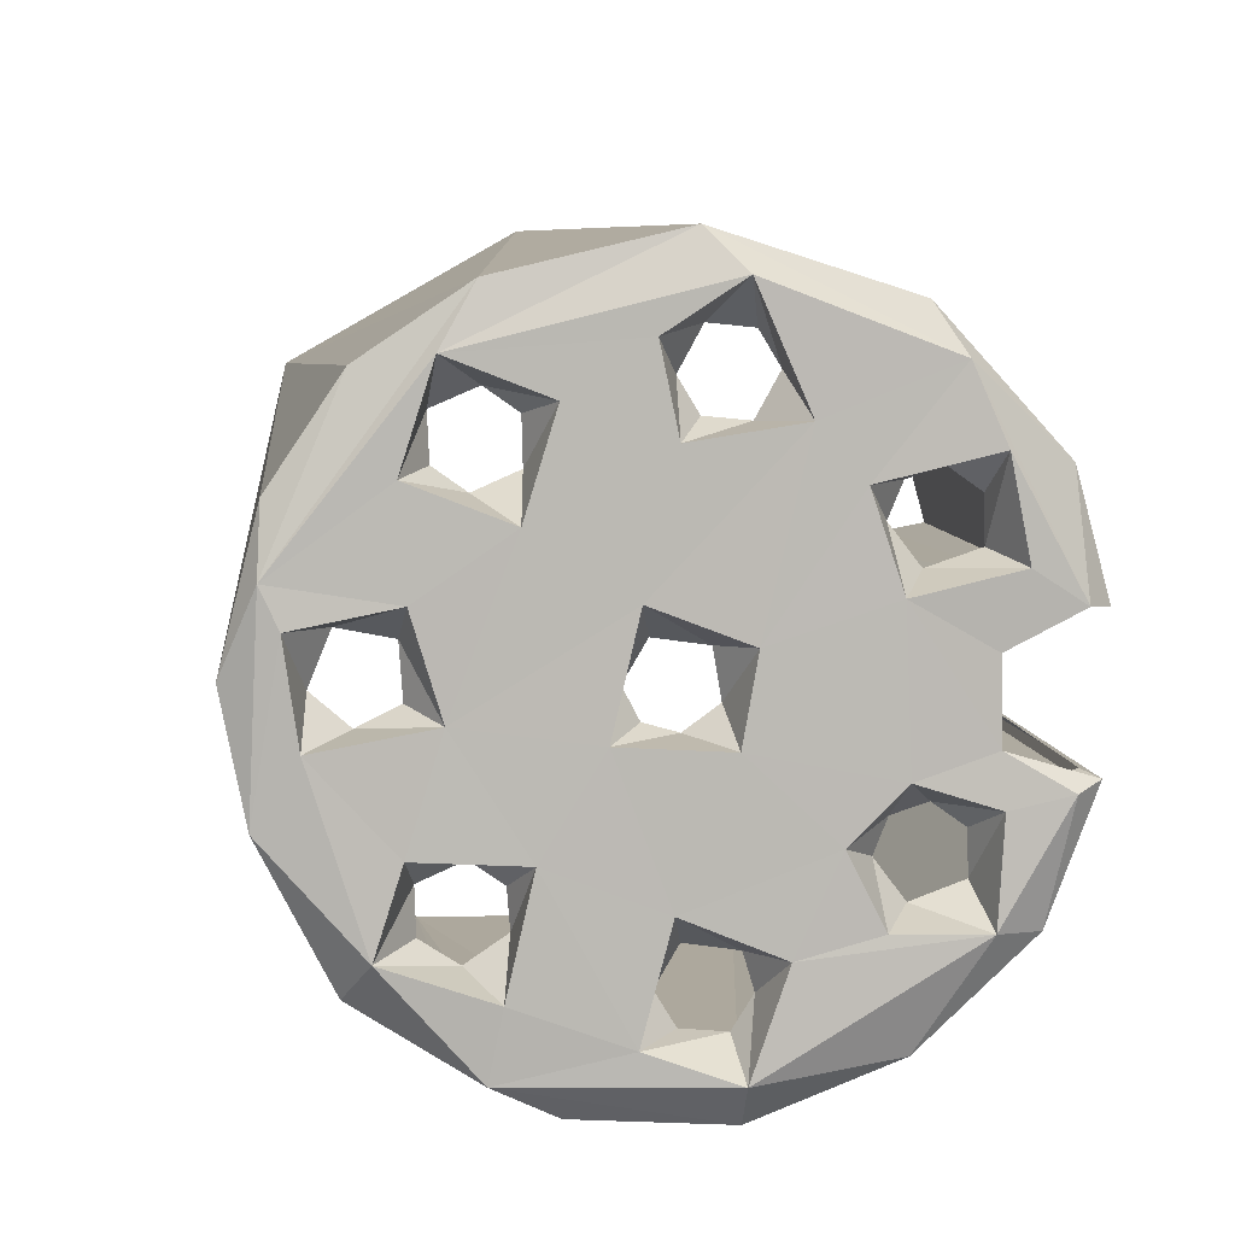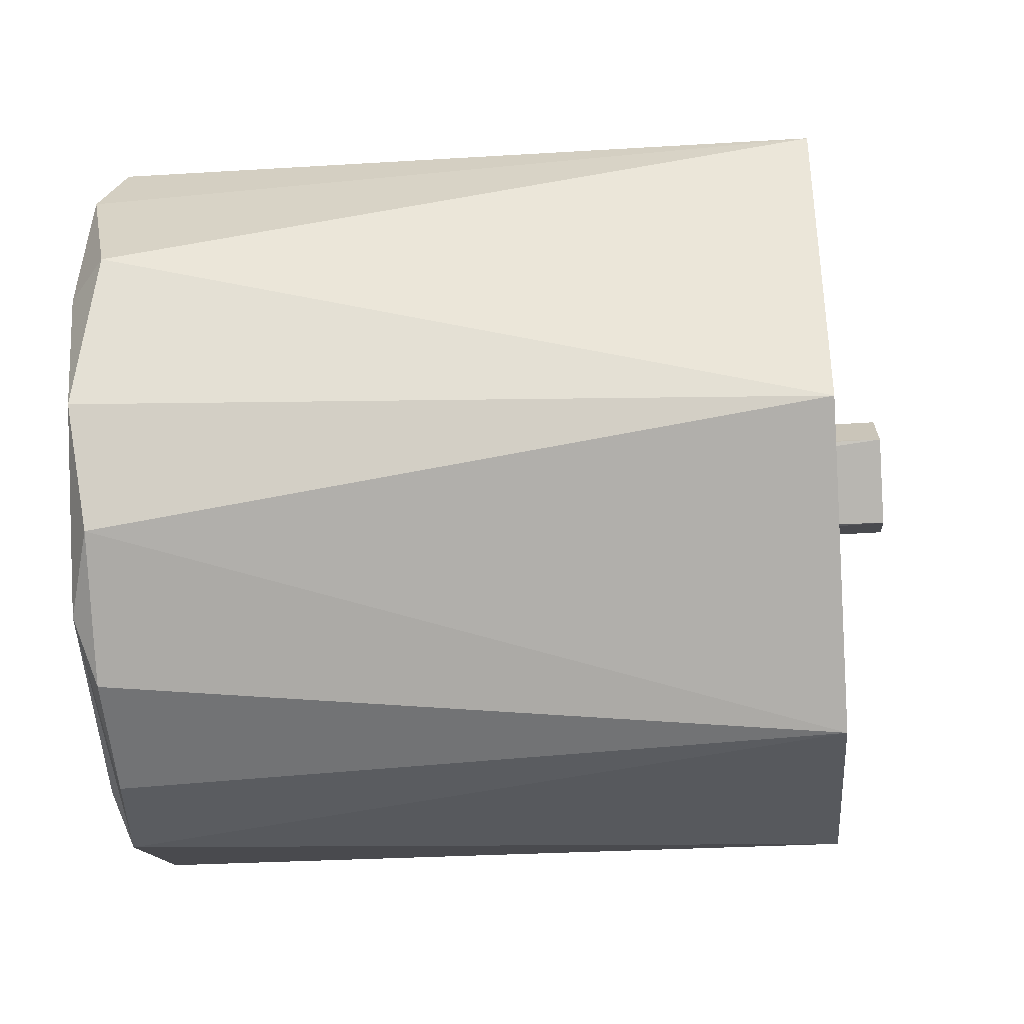
<metadata>
{"format":"obj","ext":"obj","renderer":"f3d","projection":"perspective","resolution":1024,"background":"white","views":[{"elev":-76.7,"azim":-137.4,"up":"+Y"},{"elev":-43.3,"azim":85.2,"up":"+Z"}]}
</metadata>
<code>
v -0.0234 -0.07574 0.0649
v -0.0234 -0.07574 0.0649
v -0.0234 -0.07574 0.0649
v -0.02305 -0.0763 0.06509
v -0.02305 -0.0763 0.06509
v -0.02305 -0.0763 0.06509
v -0.02305 -0.0763 0.06509
v -0.02305 -0.0763 0.06509
v -0.02305 -0.0763 0.06509
v -0.02305 -0.0763 0.06509
v -0.02305 -0.0763 0.06509
v -0.02331 -0.07576 0.06531
v -0.02331 -0.07576 0.06531
v -0.02352 -0.07625 0.06599
v -0.02352 -0.07625 0.06599
v -0.02352 -0.07625 0.06599
v -0.02352 -0.07625 0.06599
v -0.02352 -0.07625 0.06599
v -0.02352 -0.07625 0.06599
v -0.02352 -0.07625 0.06599
v -0.02352 -0.07625 0.06599
v -0.02363 -0.0757 0.06567
v -0.02363 -0.0757 0.06567
v -0.02363 -0.0757 0.06567
v -0.02386 -0.07568 0.06475
v -0.02386 -0.07568 0.06475
v -0.02402 -0.07564 0.06556
v -0.02402 -0.07564 0.06556
v -0.02402 -0.07564 0.06556
v -0.0242 -0.07563 0.0652
v -0.0242 -0.07563 0.0652
v -0.0242 -0.07563 0.0652
v -0.02454 -0.07606 0.06545
v -0.02454 -0.07606 0.06545
v -0.02454 -0.07606 0.06545
v -0.02454 -0.07606 0.06545
v -0.02454 -0.07606 0.06545
v -0.02454 -0.07606 0.06545
v -0.02454 -0.07606 0.06545
v -0.02408 -0.07612 0.06443
v -0.02408 -0.07612 0.06443
v -0.02408 -0.07612 0.06443
v -0.02408 -0.07612 0.06443
v -0.02408 -0.07612 0.06443
v -0.02408 -0.07612 0.06443
v -0.02408 -0.07612 0.06443
v -0.02408 -0.07612 0.06443
v -0.02408 -0.07612 0.06443
v -0.02542 -0.07591 0.06102
v -0.02542 -0.07591 0.06102
v -0.02542 -0.07591 0.06102
v -0.02542 -0.07591 0.06102
v -0.02542 -0.07591 0.06102
v -0.02542 -0.07591 0.06102
v -0.02542 -0.07591 0.06102
v -0.02542 -0.07591 0.06102
v -0.02336 -0.07628 0.06026
v -0.02336 -0.07628 0.06026
v -0.02336 -0.07628 0.06026
v -0.02336 -0.07628 0.06026
v -0.02336 -0.07628 0.06026
v -0.02336 -0.07628 0.06026
v -0.02196 -0.07639 0.06135
v -0.02196 -0.07639 0.06135
v -0.02196 -0.07639 0.06135
v -0.02196 -0.07639 0.06135
v -0.02196 -0.07639 0.06135
v -0.02196 -0.07639 0.06135
v -0.02196 -0.07639 0.06135
v -0.02785 -0.07552 0.0621
v -0.02785 -0.07552 0.0621
v -0.02785 -0.07552 0.0621
v -0.02785 -0.07552 0.0621
v -0.02785 -0.07552 0.0621
v -0.02785 -0.07552 0.0621
v -0.02785 -0.07552 0.0621
v -0.02785 -0.07552 0.0621
v -0.02353 -0.07622 0.06326
v -0.02353 -0.07622 0.06326
v -0.02353 -0.07622 0.06326
v -0.02353 -0.07622 0.06326
v -0.02353 -0.07622 0.06326
v -0.02353 -0.07622 0.06326
v -0.02353 -0.07622 0.06326
v -0.02353 -0.07622 0.06326
v -0.02353 -0.07622 0.06326
v -0.02468 -0.07603 0.06293
v -0.02468 -0.07603 0.06293
v -0.02468 -0.07603 0.06293
v -0.02468 -0.07603 0.06293
v -0.02468 -0.07603 0.06293
v -0.02468 -0.07603 0.06293
v -0.02468 -0.07603 0.06293
v -0.02468 -0.07603 0.06293
v -0.0225 -0.07638 0.06396
v -0.0225 -0.07638 0.06396
v -0.0225 -0.07638 0.06396
v -0.0225 -0.07638 0.06396
v -0.0225 -0.07638 0.06396
v -0.0225 -0.07638 0.06396
v -0.02638 -0.07576 0.06046
v -0.02638 -0.07576 0.06046
v -0.02638 -0.07576 0.06046
v -0.02638 -0.07576 0.06046
v -0.02638 -0.07576 0.06046
v -0.02638 -0.07576 0.06046
v -0.02638 -0.07576 0.06046
v -0.02736 -0.07561 0.06064
v -0.02736 -0.07561 0.06064
v -0.02736 -0.07561 0.06064
v -0.02736 -0.07561 0.06064
v -0.02736 -0.07561 0.06064
v -0.02736 -0.07561 0.06064
v -0.02734 -0.0756 0.06613
v -0.02734 -0.0756 0.06613
v -0.02734 -0.0756 0.06613
v -0.02734 -0.0756 0.06613
v -0.02734 -0.0756 0.06613
v -0.02555 -0.0759 0.06503
v -0.02555 -0.0759 0.06503
v -0.02555 -0.0759 0.06503
v -0.02555 -0.0759 0.06503
v -0.02555 -0.0759 0.06503
v -0.02555 -0.0759 0.06503
v -0.02555 -0.0759 0.06503
v -0.02782 -0.07552 0.06283
v -0.02782 -0.07552 0.06283
v -0.02782 -0.07552 0.06283
v -0.02782 -0.07552 0.06283
v -0.02782 -0.07552 0.06283
v -0.02782 -0.07552 0.06283
v -0.02782 -0.07552 0.06283
v -0.02782 -0.07552 0.06283
v -0.02189 -0.07643 0.06439
v -0.02189 -0.07643 0.06439
v -0.02189 -0.07643 0.06439
v -0.02189 -0.07643 0.06439
v -0.02189 -0.07643 0.06439
v -0.02189 -0.07643 0.06439
v -0.02189 -0.07643 0.06439
v -0.02189 -0.07643 0.06439
v -0.02829 -0.07546 0.06081
v -0.02829 -0.07546 0.06081
v -0.02829 -0.07546 0.06081
v -0.02829 -0.07546 0.06081
v -0.02829 -0.07546 0.06081
v -0.02829 -0.07546 0.06081
v -0.02829 -0.07546 0.06081
v -0.02829 -0.07546 0.06081
v -0.02837 -0.07545 0.06435
v -0.02837 -0.07545 0.06435
v -0.02837 -0.07545 0.06435
v -0.02837 -0.07545 0.06435
v -0.02837 -0.07545 0.06435
v -0.02837 -0.07545 0.06435
v -0.026 -0.07586 0.06654
v -0.026 -0.07586 0.06654
v -0.026 -0.07586 0.06654
v -0.026 -0.07586 0.06654
v -0.026 -0.07586 0.06654
v -0.026 -0.07586 0.06654
v -0.026 -0.07586 0.06654
v -0.026 -0.07586 0.06654
v -0.026 -0.07586 0.06654
v -0.02678 -0.0757 0.06579
v -0.02678 -0.0757 0.06579
v -0.02678 -0.0757 0.06579
v -0.02678 -0.0757 0.06579
v -0.02678 -0.0757 0.06579
v -0.02678 -0.0757 0.06579
v -0.02678 -0.0757 0.06579
v -0.02619 -0.0758 0.06321
v -0.02619 -0.0758 0.06321
v -0.02619 -0.0758 0.06321
v -0.02619 -0.0758 0.06321
v -0.02619 -0.0758 0.06321
v -0.02619 -0.0758 0.06321
v -0.02619 -0.0758 0.06321
v -0.02619 -0.0758 0.06321
v -0.0274 -0.0756 0.06378
v -0.0274 -0.0756 0.06378
v -0.0274 -0.0756 0.06378
v -0.0274 -0.0756 0.06378
v -0.0274 -0.0756 0.06378
v -0.0274 -0.0756 0.06378
v -0.0274 -0.0756 0.06378
v -0.0274 -0.0756 0.06378
v -0.02635 -0.07577 0.06501
v -0.02635 -0.07577 0.06501
v -0.02635 -0.07577 0.06501
v -0.02635 -0.07577 0.06501
v -0.02635 -0.07577 0.06501
v -0.02635 -0.07577 0.06501
v -0.02635 -0.07577 0.06501
v -0.02635 -0.07577 0.06501
v -0.02891 -0.07536 0.06346
v -0.02891 -0.07536 0.06346
v -0.02891 -0.07536 0.06346
v -0.02891 -0.07536 0.06346
v -0.02891 -0.07536 0.06346
v -0.02891 -0.07536 0.06346
v -0.02891 -0.07536 0.06346
v -0.02547 -0.07591 0.06376
v -0.02547 -0.07591 0.06376
v -0.02547 -0.07591 0.06376
v -0.02547 -0.07591 0.06376
v -0.02547 -0.07591 0.06376
v -0.02547 -0.07591 0.06376
v -0.02547 -0.07591 0.06376
v -0.0238 -0.07617 0.06182
v -0.0238 -0.07617 0.06182
v -0.0238 -0.07617 0.06182
v -0.0238 -0.07617 0.06182
v -0.0238 -0.07617 0.06182
v -0.0238 -0.07617 0.06182
v -0.0238 -0.07617 0.06182
v -0.0238 -0.07617 0.06182
v -0.0238 -0.07617 0.06182
v -0.0238 -0.07617 0.06182
v -0.02572 -0.07586 0.06223
v -0.02572 -0.07586 0.06223
v -0.02572 -0.07586 0.06223
v -0.02572 -0.07586 0.06223
v -0.02572 -0.07586 0.06223
v -0.02572 -0.07586 0.06223
v -0.02572 -0.07586 0.06223
v -0.02572 -0.07586 0.06223
v -0.02572 -0.07586 0.06223
v -0.02688 -0.07568 0.06144
v -0.02688 -0.07568 0.06144
v -0.02688 -0.07568 0.06144
v -0.02688 -0.07568 0.06144
v -0.02688 -0.07568 0.06144
v -0.02688 -0.07568 0.06144
v -0.02688 -0.07568 0.06144
v -0.02688 -0.07568 0.06144
v -0.02427 -0.07611 0.06084
v -0.02427 -0.07611 0.06084
v -0.02427 -0.07611 0.06084
v -0.02427 -0.07611 0.06084
v -0.02427 -0.07611 0.06084
v -0.02427 -0.07611 0.06084
v -0.02427 -0.07611 0.06084
v -0.02918 -0.07529 0.06264
v -0.02918 -0.07529 0.06264
v -0.02918 -0.07529 0.06264
v -0.02918 -0.07529 0.06264
v -0.02918 -0.07529 0.06264
v -0.02918 -0.07529 0.06264
v -0.02918 -0.07529 0.06264
v -0.02918 -0.07529 0.06264
v -0.02195 -0.07652 0.06288
v -0.02195 -0.07652 0.06288
v -0.02195 -0.07652 0.06288
v -0.02195 -0.07652 0.06288
v -0.02195 -0.07652 0.06288
v -0.02195 -0.07652 0.06288
v -0.02195 -0.07652 0.06288
v -0.02195 -0.07652 0.06288
v -0.02195 -0.07652 0.06288
v -0.02275 -0.07635 0.06243
v -0.02275 -0.07635 0.06243
v -0.02275 -0.07635 0.06243
v -0.02275 -0.07635 0.06243
v -0.02275 -0.07635 0.06243
v -0.02275 -0.07635 0.06243
v -0.02531 -0.07594 0.06587
v -0.02531 -0.07594 0.06587
v -0.02531 -0.07594 0.06587
v -0.02531 -0.07594 0.06587
v -0.02531 -0.07594 0.06587
v -0.0235 -0.07622 0.05983
v -0.0235 -0.07622 0.05983
v -0.0235 -0.07622 0.05983
v -0.0235 -0.07622 0.05983
v -0.0235 -0.07622 0.05983
v -0.0235 -0.07622 0.05983
v -0.0235 -0.07622 0.05983
v -0.0235 -0.07622 0.05983
v -0.0235 -0.07622 0.05983
v -0.02276 -0.07635 0.06114
v -0.02276 -0.07635 0.06114
v -0.02276 -0.07635 0.06114
v -0.02276 -0.07635 0.06114
v -0.02276 -0.07635 0.06114
v -0.02276 -0.07635 0.06114
v -0.02276 -0.07635 0.06114
v -0.02494 -0.076 0.06
v -0.02494 -0.076 0.06
v -0.02494 -0.076 0.06
v -0.02494 -0.076 0.06
v -0.02494 -0.076 0.06
v -0.02494 -0.076 0.06
v -0.02494 -0.076 0.06
v -0.02591 -0.07585 0.05945
v -0.02591 -0.07585 0.05945
v -0.02591 -0.07585 0.05945
v -0.02591 -0.07585 0.05945
v -0.02591 -0.07585 0.05945
v -0.02591 -0.07585 0.05945
v -0.02591 -0.07585 0.05945
v -0.02591 -0.07585 0.05945
v -0.02591 -0.07585 0.05945
v -0.0256 -0.07539 0.06539
v -0.0256 -0.07539 0.06539
v -0.0256 -0.07539 0.06539
v -0.02555 -0.07541 0.06592
v -0.02555 -0.07541 0.06592
v -0.02555 -0.07541 0.06592
v -0.02608 -0.07531 0.06615
v -0.02608 -0.07531 0.06615
v -0.02608 -0.07531 0.06615
v -0.02595 -0.07533 0.06523
v -0.02595 -0.07533 0.06523
v -0.02595 -0.07533 0.06523
v -0.02639 -0.07527 0.0658
v -0.02639 -0.07527 0.0658
v -0.0263 -0.07527 0.06539
v -0.0263 -0.07527 0.06539
v -0.0263 -0.07527 0.06539
v -0.02769 -0.07505 0.06327
v -0.02769 -0.07505 0.06327
v -0.02769 -0.07505 0.06327
v -0.02764 -0.07507 0.0638
v -0.02764 -0.07507 0.0638
v -0.02764 -0.07507 0.0638
v -0.02817 -0.07497 0.06404
v -0.02817 -0.07497 0.06404
v -0.02817 -0.07497 0.06404
v -0.02804 -0.07499 0.0631
v -0.02804 -0.07499 0.0631
v -0.02848 -0.07493 0.06368
v -0.02848 -0.07493 0.06368
v -0.0284 -0.07493 0.06327
v -0.0284 -0.07493 0.06327
v -0.0284 -0.07493 0.06327
v -0.0272 -0.07513 0.06104
v -0.0272 -0.07513 0.06104
v -0.0272 -0.07513 0.06104
v -0.02712 -0.07515 0.06145
v -0.02712 -0.07515 0.06145
v -0.02743 -0.07509 0.0618
v -0.02743 -0.07509 0.0618
v -0.02743 -0.07509 0.0618
v -0.02791 -0.07501 0.06164
v -0.02791 -0.07501 0.06164
v -0.02791 -0.07501 0.06164
v -0.02799 -0.07501 0.06123
v -0.02799 -0.07501 0.06123
v -0.02769 -0.07505 0.06088
v -0.02769 -0.07505 0.06088
v -0.02769 -0.07505 0.06088
v -0.02514 -0.07547 0.06014
v -0.02514 -0.07547 0.06014
v -0.02522 -0.07545 0.06055
v -0.02522 -0.07545 0.06055
v -0.02522 -0.07545 0.06055
v -0.0257 -0.07537 0.06072
v -0.0257 -0.07537 0.06072
v -0.0257 -0.07537 0.06072
v -0.02545 -0.0754 0.05978
v -0.02545 -0.0754 0.05978
v -0.02545 -0.0754 0.05978
v -0.02601 -0.07533 0.06036
v -0.02601 -0.07533 0.06036
v -0.02593 -0.07533 0.05995
v -0.02593 -0.07533 0.05995
v -0.02593 -0.07533 0.05995
v -0.02392 -0.07567 0.06105
v -0.02392 -0.07567 0.06105
v -0.02392 -0.07567 0.06105
v -0.02358 -0.07571 0.06058
v -0.02358 -0.07571 0.06058
v -0.02358 -0.07571 0.06058
v -0.02357 -0.07573 0.06149
v -0.02357 -0.07573 0.06149
v -0.02306 -0.07581 0.06083
v -0.02306 -0.07581 0.06083
v -0.02306 -0.07581 0.06083
v -0.02311 -0.07579 0.06135
v -0.02311 -0.07579 0.06135
v -0.02311 -0.07579 0.06135
v -0.02503 -0.07548 0.0627
v -0.02503 -0.07548 0.0627
v -0.02503 -0.07548 0.0627
v -0.02493 -0.07549 0.06306
v -0.02493 -0.07549 0.06306
v -0.02513 -0.07547 0.06338
v -0.02513 -0.07547 0.06338
v -0.02513 -0.07547 0.06338
v -0.02549 -0.07542 0.06256
v -0.02549 -0.07542 0.06256
v -0.02557 -0.07539 0.06343
v -0.02557 -0.07539 0.06343
v -0.02557 -0.07539 0.06343
v -0.02585 -0.07536 0.063
v -0.02585 -0.07536 0.063
v -0.02585 -0.07536 0.063
v -0.02224 -0.07594 0.06308
v -0.02224 -0.07594 0.06308
v -0.02235 -0.07591 0.06355
v -0.02235 -0.07591 0.06355
v -0.02235 -0.07591 0.06355
v -0.02255 -0.07587 0.06272
v -0.02255 -0.07587 0.06272
v -0.02255 -0.07587 0.06272
v -0.02285 -0.07583 0.06363
v -0.02285 -0.07583 0.06363
v -0.02285 -0.07583 0.06363
v -0.02311 -0.0758 0.0633
v -0.02311 -0.0758 0.0633
v -0.02303 -0.0758 0.06289
v -0.02303 -0.0758 0.06289
v -0.02303 -0.0758 0.06289
v -0.02825 -0.07526 0.06021
v -0.02825 -0.07526 0.06021
v -0.02825 -0.07526 0.06021
v -0.02825 -0.07526 0.06021
v -0.02825 -0.07526 0.06021
v -0.02825 -0.07526 0.06021
v -0.02825 -0.07526 0.06021
v -0.02144 -0.07621 0.06299
v -0.02144 -0.07621 0.06299
v -0.02144 -0.07621 0.06299
v -0.02144 -0.07621 0.06299
v -0.02144 -0.07621 0.06299
v -0.02209 -0.07616 0.06513
v -0.02209 -0.07616 0.06513
v -0.02209 -0.07616 0.06513
v -0.02319 -0.07603 0.06629
v -0.02319 -0.07603 0.06629
v -0.02319 -0.07603 0.06629
v -0.02319 -0.07603 0.06629
v -0.02319 -0.07603 0.06629
v -0.02319 -0.07603 0.06629
v -0.02658 -0.07562 0.05924
v -0.02658 -0.07562 0.05924
v -0.02658 -0.07562 0.05924
v -0.02658 -0.07562 0.05924
v -0.02658 -0.07562 0.05924
v -0.02658 -0.07562 0.05924
v -0.02467 -0.07582 0.06689
v -0.02467 -0.07582 0.06689
v -0.02467 -0.07582 0.06689
v -0.02467 -0.07582 0.06689
v -0.02467 -0.07582 0.06689
v -0.02526 -0.0757 0.05903
v -0.02526 -0.0757 0.05903
v -0.02526 -0.0757 0.05903
v -0.02526 -0.0757 0.05903
v -0.02628 -0.07555 0.0669
v -0.02628 -0.07555 0.0669
v -0.02628 -0.07555 0.0669
v -0.02628 -0.07555 0.0669
v -0.02628 -0.07555 0.0669
v -0.02628 -0.07555 0.0669
v -0.02397 -0.07593 0.05933
v -0.02397 -0.07593 0.05933
v -0.02397 -0.07593 0.05933
v -0.02397 -0.07593 0.05933
v -0.02925 -0.07499 0.06401
v -0.02925 -0.07499 0.06401
v -0.02925 -0.07499 0.06401
v -0.02925 -0.07499 0.06401
v -0.02925 -0.07499 0.06401
v -0.02261 -0.07612 0.06022
v -0.02261 -0.07612 0.06022
v -0.02261 -0.07612 0.06022
v -0.02261 -0.07612 0.06022
v -0.02261 -0.07612 0.06022
v -0.02927 -0.07498 0.06207
v -0.02927 -0.07498 0.06207
v -0.02927 -0.07498 0.06207
v -0.02927 -0.07498 0.06207
v -0.02927 -0.07498 0.06207
v -0.02075 -0.06879 0.0609
v -0.02075 -0.06879 0.0609
v -0.02075 -0.06879 0.0609
v -0.02075 -0.06879 0.0609
v -0.02291 -0.06844 0.06688
v -0.02291 -0.06844 0.06688
v -0.02291 -0.06844 0.06688
v -0.02291 -0.06844 0.06688
v -0.02354 -0.06834 0.0589
v -0.02354 -0.06834 0.0589
v -0.02354 -0.06834 0.0589
v -0.02354 -0.06834 0.0589
v -0.02354 -0.06834 0.0589
v -0.02035 -0.06885 0.0644
v -0.02035 -0.06885 0.0644
v -0.02035 -0.06885 0.0644
v -0.02035 -0.06885 0.0644
v -0.02035 -0.06885 0.0644
v -0.02711 -0.07561 0.06537
v -0.02711 -0.07561 0.06537
v -0.02711 -0.07561 0.06537
v -0.02711 -0.07561 0.06537
v -0.02711 -0.07561 0.06537
v -0.02711 -0.07561 0.06537
v -0.02711 -0.07561 0.06537
v -0.02711 -0.07561 0.06537
v -0.02852 -0.07539 0.06498
v -0.02852 -0.07539 0.06498
v -0.02852 -0.07539 0.06498
v -0.02852 -0.07539 0.06498
v -0.02852 -0.07539 0.06498
v -0.02852 -0.07539 0.06498
v -0.02852 -0.07539 0.06498
v -0.02852 -0.07539 0.06498
v -0.02852 -0.07539 0.06498
v -0.02768 -0.07552 0.06473
v -0.02768 -0.07552 0.06473
v -0.02768 -0.07552 0.06473
v -0.02768 -0.07552 0.06473
v -0.02768 -0.07552 0.06473
v -0.02768 -0.07552 0.06473
v -0.02655 -0.06682 0.06473
v -0.02655 -0.06682 0.06473
v -0.02655 -0.06682 0.06473
v -0.02655 -0.06682 0.06473
v -0.02574 -0.06696 0.06538
v -0.02574 -0.06696 0.06538
v -0.02574 -0.06696 0.06538
v -0.02574 -0.06696 0.06538
v -0.02601 -0.06693 0.06596
v -0.02707 -0.0673 0.06497
v -0.02707 -0.0673 0.06497
v -0.02707 -0.0673 0.06497
v -0.02699 -0.06675 0.06498
v -0.02864 -0.07512 0.06517
v -0.02864 -0.07512 0.06517
v -0.02864 -0.07512 0.06517
v -0.02864 -0.07512 0.06517
v -0.02748 -0.06769 0.06512
v -0.02748 -0.06769 0.06512
v -0.02748 -0.06769 0.06512
v -0.02634 -0.06788 0.05958
v -0.02634 -0.06788 0.05958
v -0.02634 -0.06788 0.05958
v -0.0279 -0.06763 0.06134
v -0.0279 -0.06763 0.06134
v -0.0279 -0.06763 0.06134
v -0.02812 -0.0676 0.06389
v -0.02812 -0.0676 0.06389
v -0.02812 -0.0676 0.06389
v -0.02812 -0.0676 0.06389
v -0.02738 -0.07537 0.06597
v -0.02738 -0.07537 0.06597
v -0.02738 -0.07537 0.06597
v -0.02738 -0.07537 0.06597
v -0.02757 -0.07533 0.06626
v -0.02757 -0.07533 0.06626
v -0.02757 -0.07533 0.06626
v -0.02757 -0.07533 0.06626
v -0.02757 -0.07533 0.06626
v -0.02757 -0.07533 0.06626
v -0.02757 -0.07533 0.06626
v -0.02747 -0.0752 0.06608
v -0.02747 -0.0752 0.06608
v -0.02634 -0.06774 0.06607
v -0.02634 -0.06774 0.06607
v -0.02635 -0.06789 0.06643
v -0.02635 -0.06789 0.06643
v -0.02635 -0.06789 0.06643
f 8 1 41
f 2 11 13
f 9 24 12
f 14 23 6
f 26 42 3
f 37 28 20
f 21 29 22
f 27 36 32
f 30 46 25
f 45 31 33
f 99 137 7
f 149 72 245
f 102 112 299
f 156 117 167
f 173 191 183
f 205 190 175
f 203 121 192
f 170 114 499
f 40 35 124
f 177 187 132
f 152 516 507
f 209 43 119
f 178 127 77
f 216 86 94
f 215 226 50
f 213 88 220
f 223 176 71
f 228 70 236
f 241 217 53
f 255 138 98
f 210 261 80
f 93 47 207
f 195 171 498
f 182 512 155
f 181 495 511
f 239 51 289
f 180 194 501
f 126 202 251
f 287 263 211
f 140 15 5
f 278 290 302
f 303 109 146
f 279 237 293
f 259 266 283
f 273 58 242
f 78 4 44
f 39 163 270
f 49 235 103
f 76 128 244
f 66 260 284
f 84 48 92
f 19 157 38
f 95 10 83
f 104 234 108
f 34 268 125
f 52 224 230
f 123 304 313
f 306 267 308
f 122 271 305
f 158 309 269
f 307 159 310
f 168 311 162
f 312 165 316
f 166 319 317
f 188 320 169
f 193 315 318
f 314 189 120
f 321 184 325
f 185 322 133
f 150 326 186
f 153 329 324
f 330 130 323
f 327 201 332
f 154 200 328
f 199 336 333
f 131 335 196
f 129 331 334
f 232 339 111
f 337 231 340
f 229 342 341
f 75 343 233
f 352 110 338
f 346 143 349
f 145 347 74
f 144 350 348
f 351 142 113
f 344 73 345
f 291 362 296
f 363 288 353
f 294 355 354
f 54 356 292
f 55 358 357
f 107 359 56
f 106 364 360
f 105 366 365
f 301 367 101
f 300 361 368
f 376 218 369
f 240 370 219
f 238 374 371
f 57 372 243
f 60 377 373
f 282 378 59
f 286 380 379
f 381 214 375
f 212 382 281
f 87 383 222
f 385 91 386
f 204 388 89
f 390 387 90
f 389 206 394
f 391 227 384
f 179 393 208
f 172 396 395
f 398 225 392
f 221 397 174
f 252 404 264
f 254 399 406
f 257 403 400
f 96 402 253
f 401 97 407
f 85 409 100
f 82 410 408
f 81 412 411
f 262 413 79
f 265 405 414
f 421 295 147
f 431 16 135
f 433 136 429
f 441 298 418
f 442 160 17
f 443 18 434
f 437 274 297
f 450 275 439
f 454 164 445
f 458 276 448
f 463 505 533
f 452 116 161
f 453 556 118
f 197 151 502
f 248 198 503
f 462 246 509
f 468 277 459
f 466 63 280
f 65 285 62
f 471 247 464
f 272 64 61
f 422 256 68
f 420 148 250
f 417 249 474
f 423 134 258
f 482 451 446
f 479 67 467
f 480 444 430
f 486 478 469
f 487 470 457
f 490 483 435
f 492 432 427
f 488 460 447
f 493 428 139
f 491 141 426
f 476 489 425
f 477 424 69
f 562 557 455
f 481 563 456
f 497 554 549
f 494 115 555
f 520 514 523
f 515 496 524
f 500 548 522
f 521 550 525
f 526 517 529
f 527 510 518
f 504 513 519
f 546 461 532
f 536 545 531
f 485 449 440
f 538 484 436
f 539 438 415
f 540 537 416
f 541 419 472
f 543 542 475
f 544 473 465
f 506 528 535
f 508 534 530
f 551 558 547
f 561 559 553
f 564 560 552

</code>
